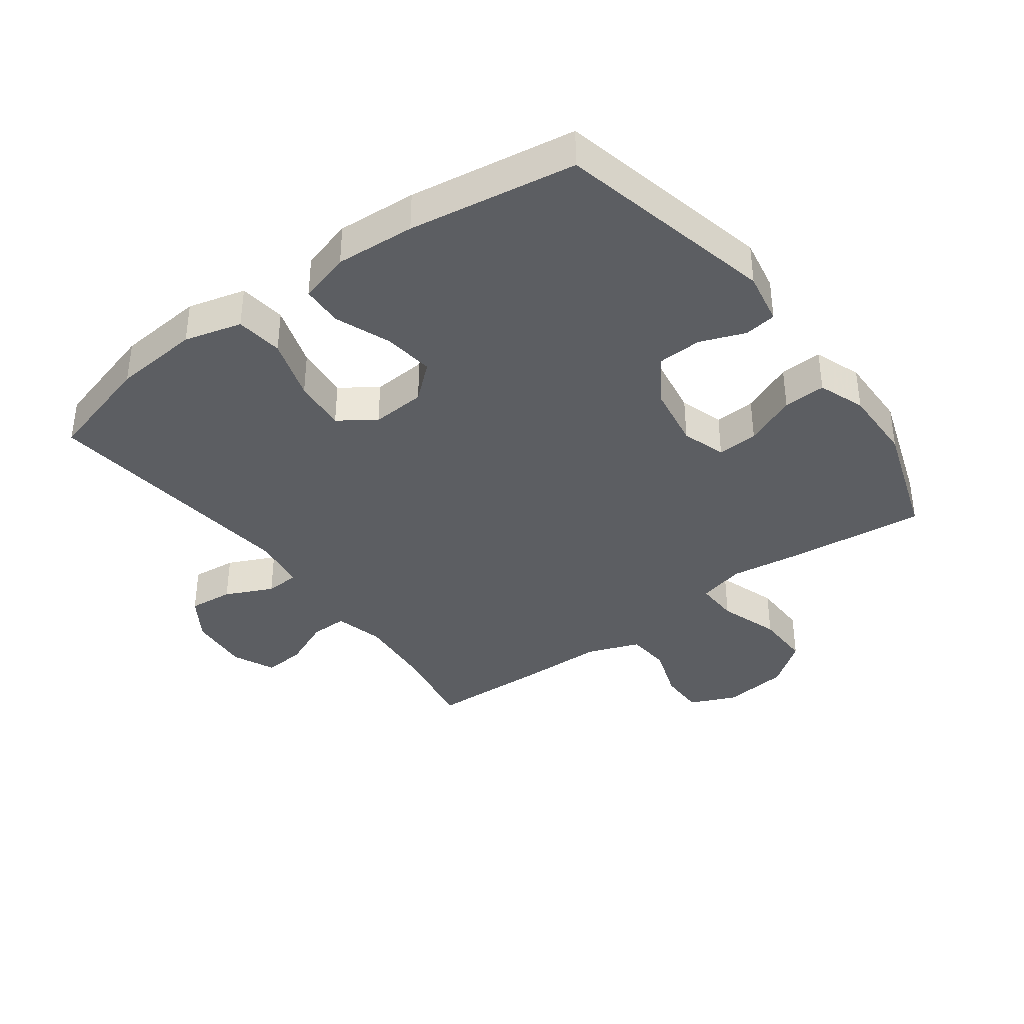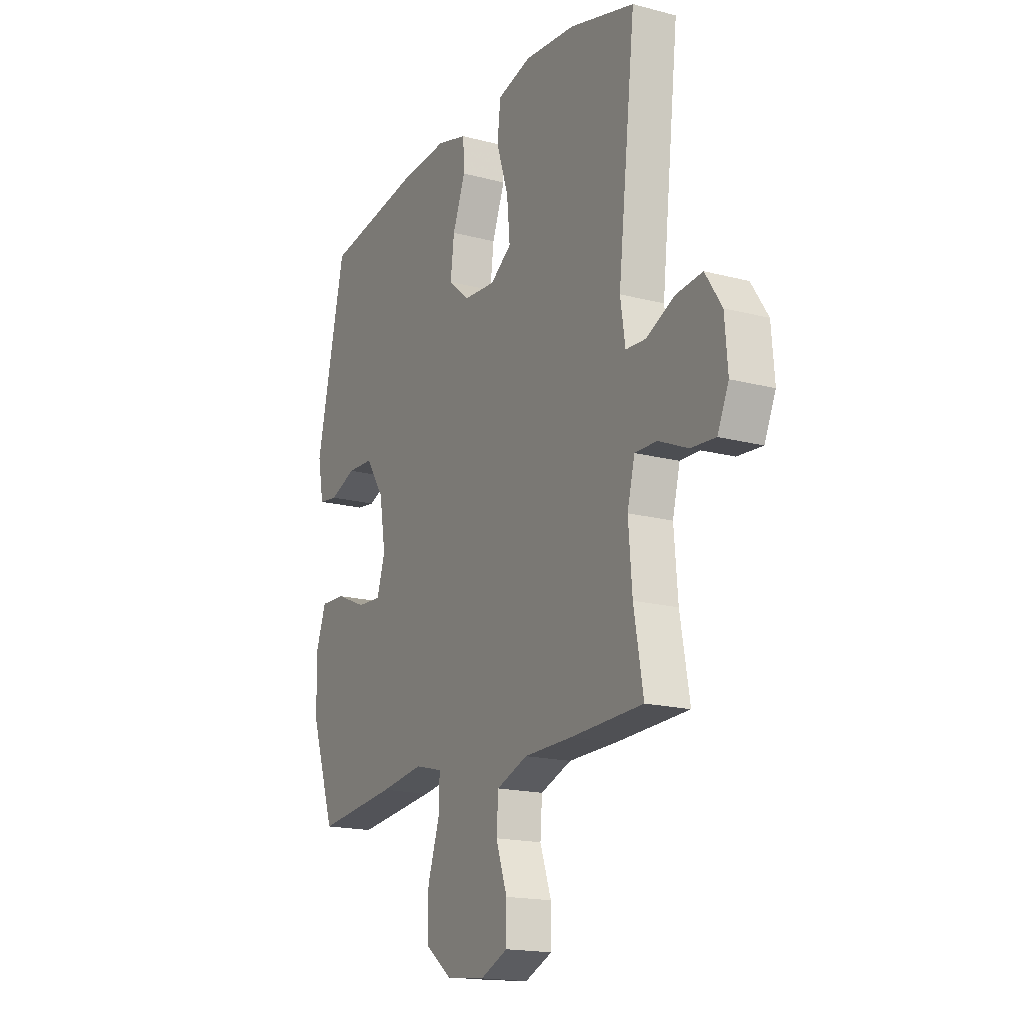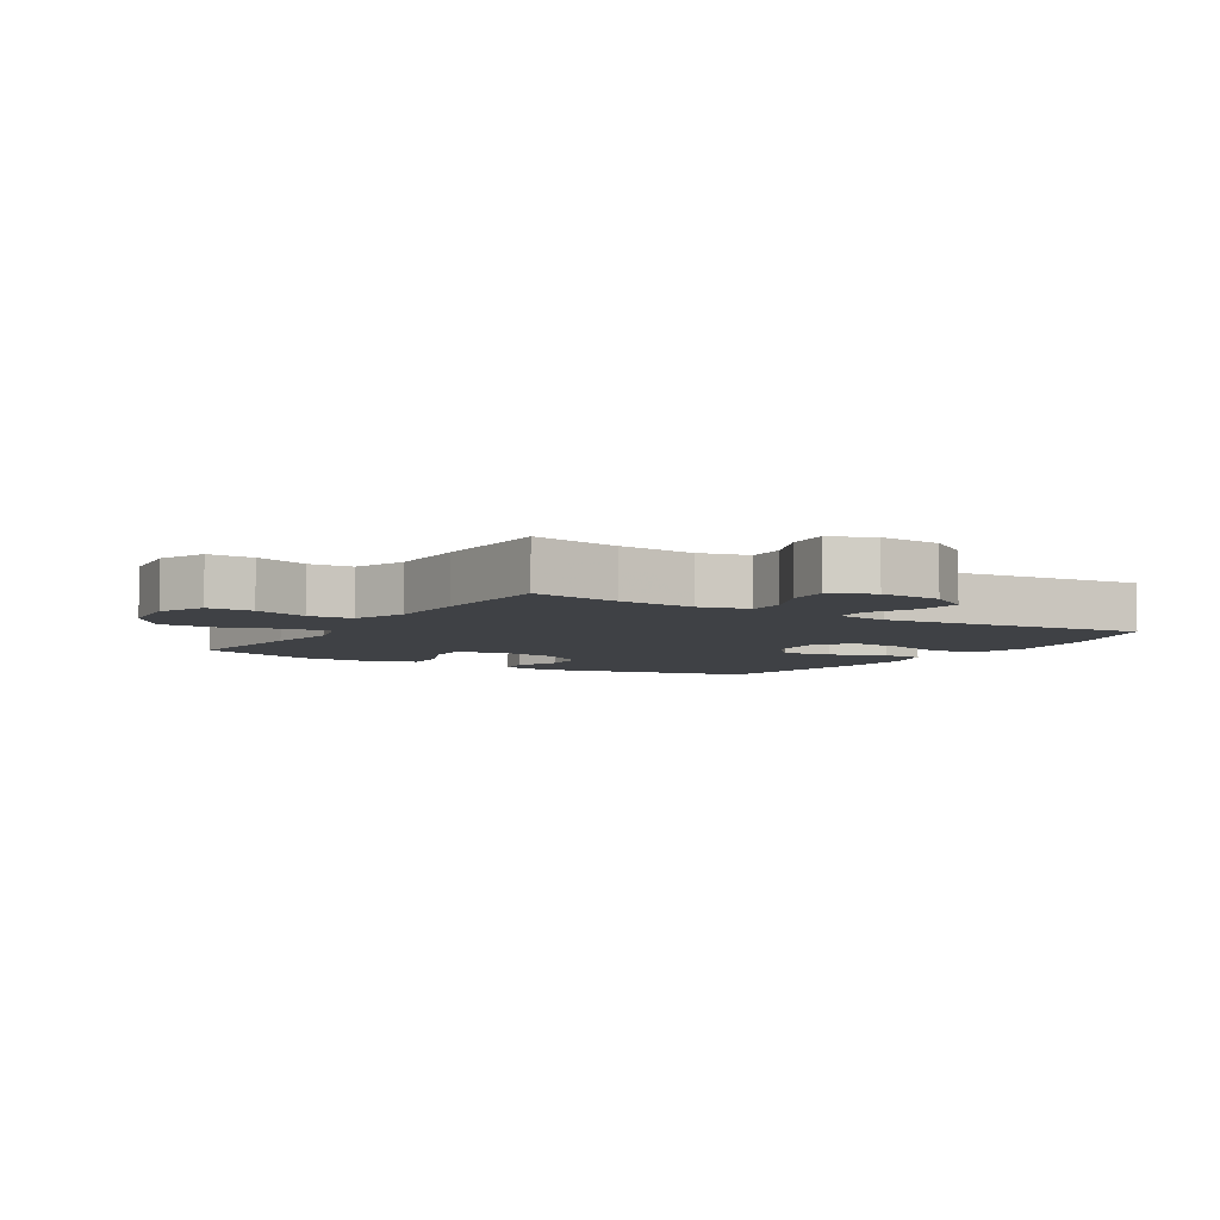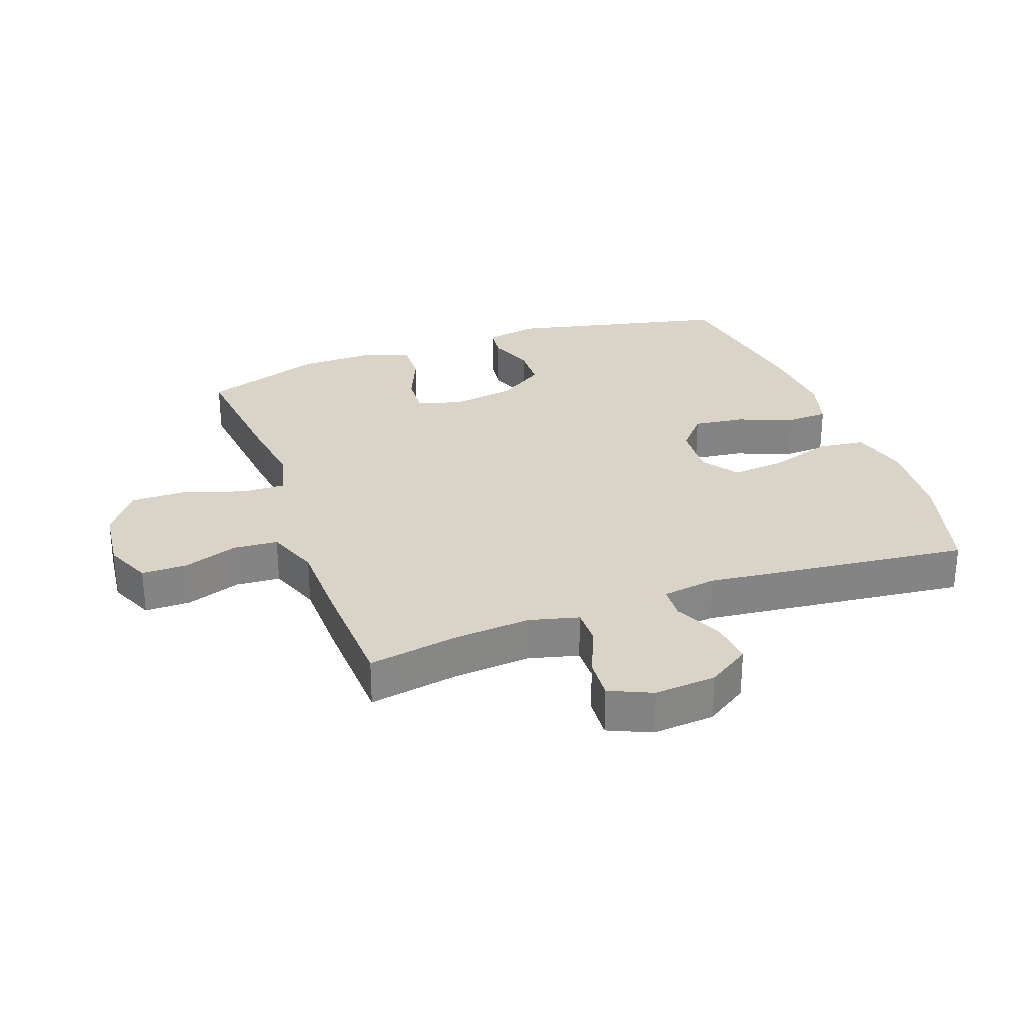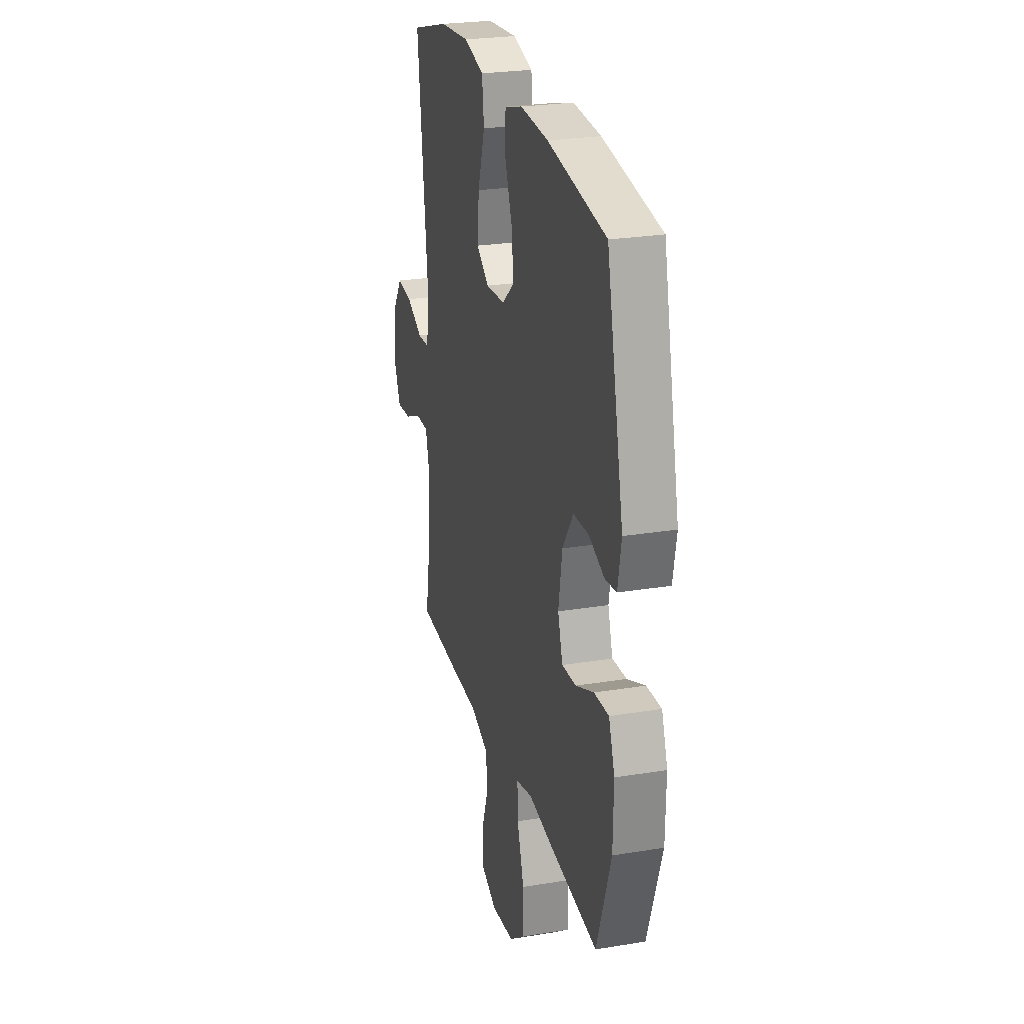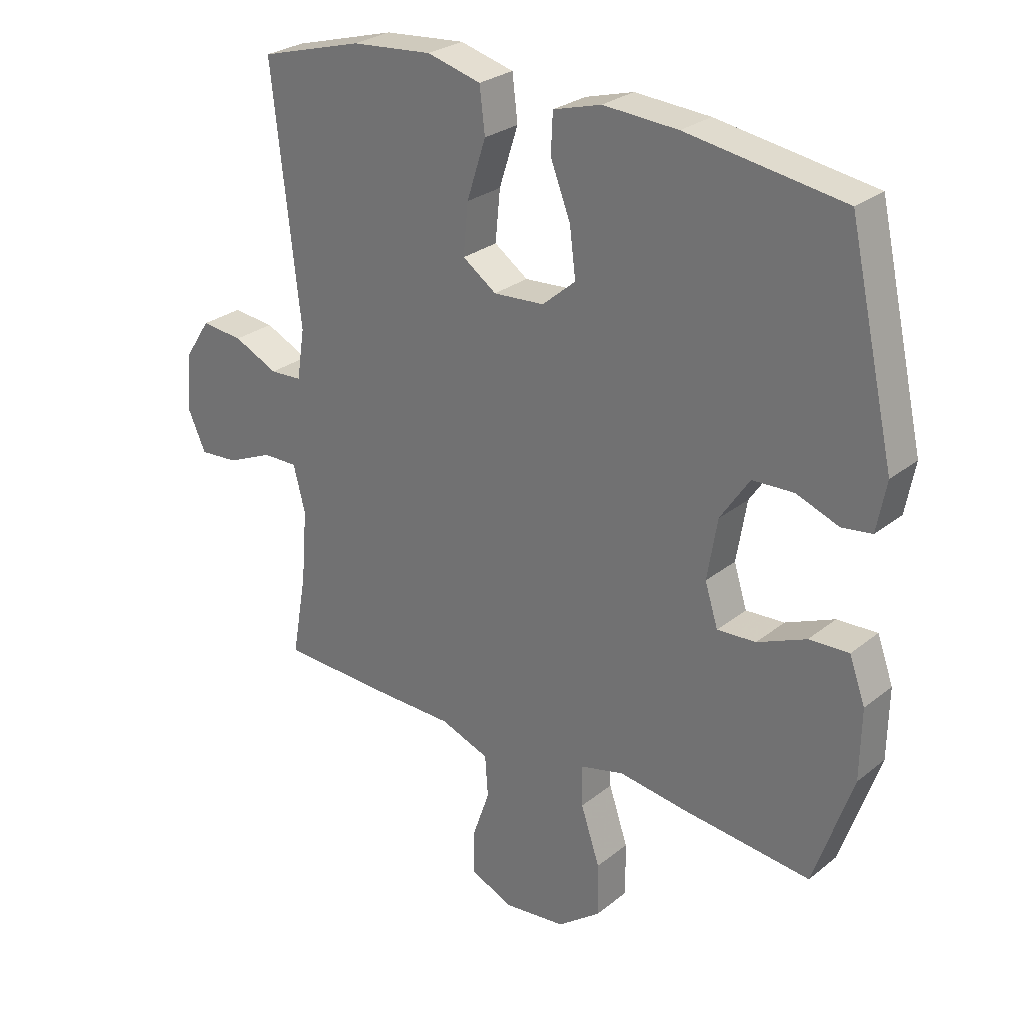
<metadata>
{"format":"obj","ext":"obj","renderer":"f3d","projection":"perspective","resolution":1024,"background":"white","views":[{"elev":-37.8,"azim":36.5,"up":"+Y"},{"elev":-17.4,"azim":-117.7,"up":"+Z"},{"elev":-5.6,"azim":-121.8,"up":"+Y"},{"elev":28.7,"azim":-109.9,"up":"+Y"},{"elev":25.6,"azim":75.2,"up":"+Z"},{"elev":27.2,"azim":39.5,"up":"+Z"}]}
</metadata>
<code>
v -0.5 0.07 0.5
v -0.326 0.07 0.549
v -0.189 0.07 0.561
v -0.098 0.07 0.537
v -0.089 0.07 0.462
v -0.121 0.07 0.363
v -0.129 0.07 0.278
v -0.072 0.07 0.238
v 0.014 0.07 0.244
v 0.07 0.07 0.292
v 0.06 0.07 0.372
v 0.026 0.07 0.46
v 0.029 0.07 0.526
v 0.11 0.07 0.549
v 0.236 0.07 0.541
v 0.5 0.07 0.5
v 0.578 0.07 0.153
v 0.562 0.07 0.069
v 0.511 0.07 0.062
v 0.44 0.07 0.089
v 0.37 0.07 0.086
v 0.321 0.07 0.013
v 0.304 0.07 -0.089
v 0.326 0.07 -0.159
v 0.391 0.07 -0.155
v 0.473 0.07 -0.12
v 0.54 0.07 -0.117
v 0.567 0.07 -0.191
v 0.565 0.07 -0.309
v 0.5 0.07 -0.5
v 0.284 0.07 -0.477
v 0.168 0.07 -0.461
v 0.094 0.07 -0.48
v 0.096 0.07 -0.549
v 0.128 0.07 -0.645
v 0.129 0.07 -0.734
v 0.057 0.07 -0.788
v -0.047 0.07 -0.8
v -0.12 0.07 -0.768
v -0.12 0.07 -0.696
v -0.09 0.07 -0.61
v -0.095 0.07 -0.54
v -0.178 0.07 -0.509
v -0.306 0.07 -0.507
v -0.5 0.07 -0.5
v -0.475 0.07 -0.358
v -0.465 0.07 -0.236
v -0.485 0.07 -0.158
v -0.544 0.07 -0.159
v -0.622 0.07 -0.193
v -0.688 0.07 -0.198
v -0.718 0.07 -0.131
v -0.71 0.07 -0.033
v -0.666 0.07 0.034
v -0.595 0.07 0.027
v -0.52 0.07 -0.008
v -0.466 0.07 -0.005
v -0.453 0.07 0.08
v -0.5 0 0.5
v -0.326 0 0.549
v -0.189 0 0.561
v -0.098 0 0.537
v -0.089 0 0.462
v -0.121 0 0.363
v -0.129 0 0.278
v -0.072 0 0.238
v 0.014 0 0.244
v 0.07 0 0.292
v 0.06 0 0.372
v 0.026 0 0.46
v 0.029 0 0.526
v 0.11 0 0.549
v 0.236 0 0.541
v 0.5 0 0.5
v 0.578 0 0.153
v 0.562 0 0.069
v 0.511 0 0.062
v 0.44 0 0.089
v 0.37 0 0.086
v 0.321 0 0.013
v 0.304 0 -0.089
v 0.326 0 -0.159
v 0.391 0 -0.155
v 0.473 0 -0.12
v 0.54 0 -0.117
v 0.567 0 -0.191
v 0.565 0 -0.309
v 0.5 0 -0.5
v 0.284 0 -0.477
v 0.168 0 -0.461
v 0.094 0 -0.48
v 0.096 0 -0.549
v 0.128 0 -0.645
v 0.129 0 -0.734
v 0.057 0 -0.788
v -0.047 0 -0.8
v -0.12 0 -0.768
v -0.12 0 -0.696
v -0.09 0 -0.61
v -0.095 0 -0.54
v -0.178 0 -0.509
v -0.306 0 -0.507
v -0.5 0 -0.5
v -0.475 0 -0.358
v -0.465 0 -0.236
v -0.485 0 -0.158
v -0.544 0 -0.159
v -0.622 0 -0.193
v -0.688 0 -0.198
v -0.718 0 -0.131
v -0.71 0 -0.033
v -0.666 0 0.034
v -0.595 0 0.027
v -0.52 0 -0.008
v -0.466 0 -0.005
v -0.453 0 0.08
f 53 54 55 56
f 53 56 57
f 52 53 57
f 49 50 51 52
f 48 49 52 57
f 47 48 57 58
f 43 44 45 46
f 42 43 46 47
f 38 39 40 41
f 38 41 42
f 37 38 42
f 34 35 36 37
f 33 34 37 42
f 29 30 31 32
f 29 32 33
f 25 26 27 28
f 24 25 28 29
f 17 18 19 20
f 17 20 21
f 16 17 21
f 15 16 21 22
f 11 12 13 14
f 10 11 14 15
f 3 4 5 6
f 3 6 7
f 58 1 2 3
f 58 3 7
f 47 58 7 8
f 42 47 8 9
f 24 29 33 42
f 23 24 42 9
f 10 15 22 23
f 9 10 23
f 114 113 112 111
f 115 114 111
f 115 111 110
f 110 109 108 107
f 115 110 107 106
f 116 115 106 105
f 104 103 102 101
f 105 104 101 100
f 99 98 97 96
f 100 99 96
f 100 96 95
f 95 94 93 92
f 100 95 92 91
f 90 89 88 87
f 91 90 87
f 86 85 84 83
f 87 86 83 82
f 78 77 76 75
f 79 78 75
f 79 75 74
f 80 79 74 73
f 72 71 70 69
f 73 72 69 68
f 64 63 62 61
f 65 64 61
f 61 60 59 116
f 65 61 116
f 66 65 116 105
f 67 66 105 100
f 100 91 87 82
f 67 100 82 81
f 81 80 73 68
f 81 68 67
f 1 59 60 2
f 2 60 61 3
f 3 61 62 4
f 4 62 63 5
f 5 63 64 6
f 6 64 65 7
f 7 65 66 8
f 8 66 67 9
f 9 67 68 10
f 10 68 69 11
f 11 69 70 12
f 12 70 71 13
f 13 71 72 14
f 14 72 73 15
f 15 73 74 16
f 16 74 75 17
f 17 75 76 18
f 18 76 77 19
f 19 77 78 20
f 20 78 79 21
f 21 79 80 22
f 22 80 81 23
f 23 81 82 24
f 24 82 83 25
f 25 83 84 26
f 26 84 85 27
f 27 85 86 28
f 28 86 87 29
f 29 87 88 30
f 30 88 89 31
f 31 89 90 32
f 32 90 91 33
f 33 91 92 34
f 34 92 93 35
f 35 93 94 36
f 36 94 95 37
f 37 95 96 38
f 38 96 97 39
f 39 97 98 40
f 40 98 99 41
f 41 99 100 42
f 42 100 101 43
f 43 101 102 44
f 44 102 103 45
f 45 103 104 46
f 46 104 105 47
f 47 105 106 48
f 48 106 107 49
f 49 107 108 50
f 50 108 109 51
f 51 109 110 52
f 52 110 111 53
f 53 111 112 54
f 54 112 113 55
f 55 113 114 56
f 56 114 115 57
f 57 115 116 58
f 58 116 59 1

</code>
